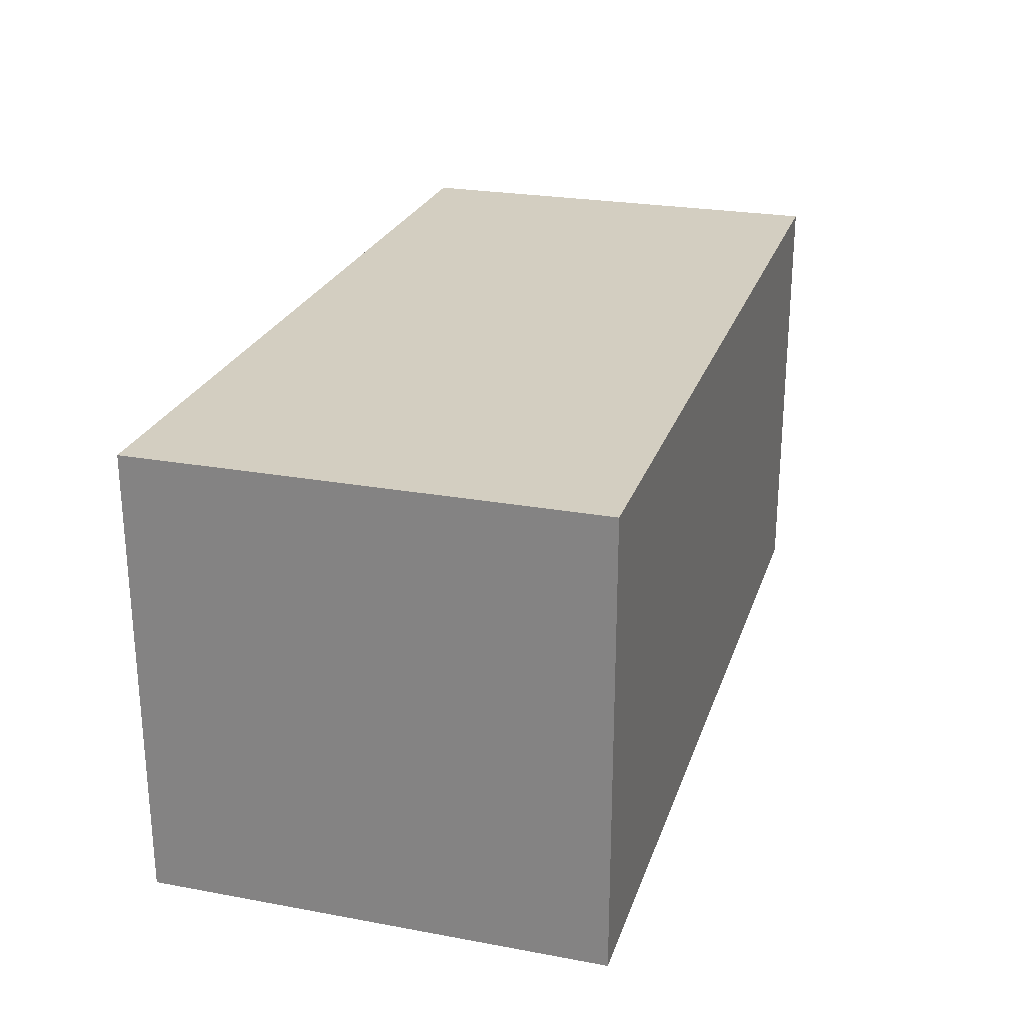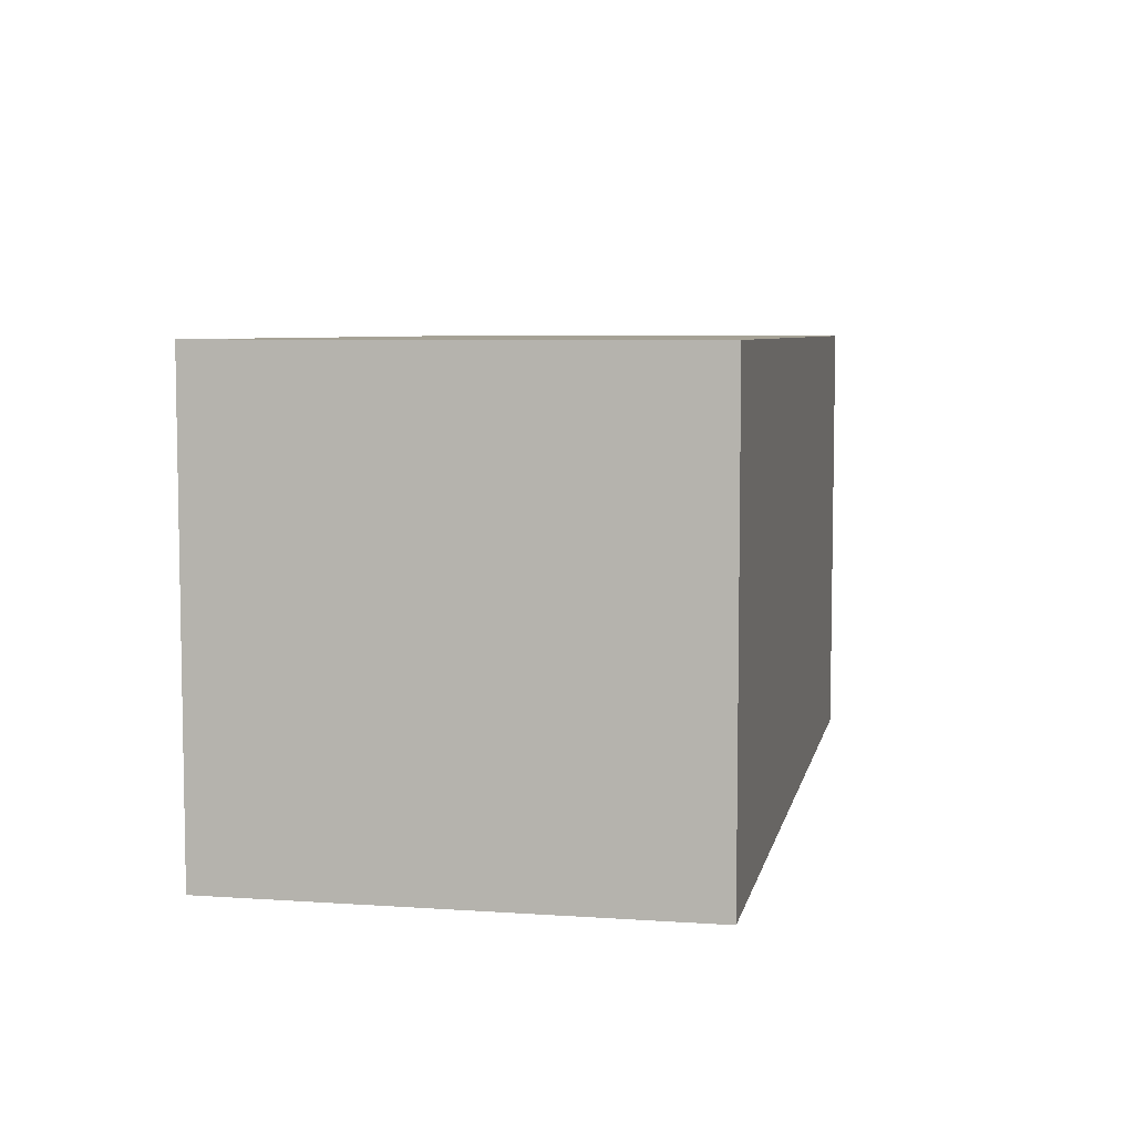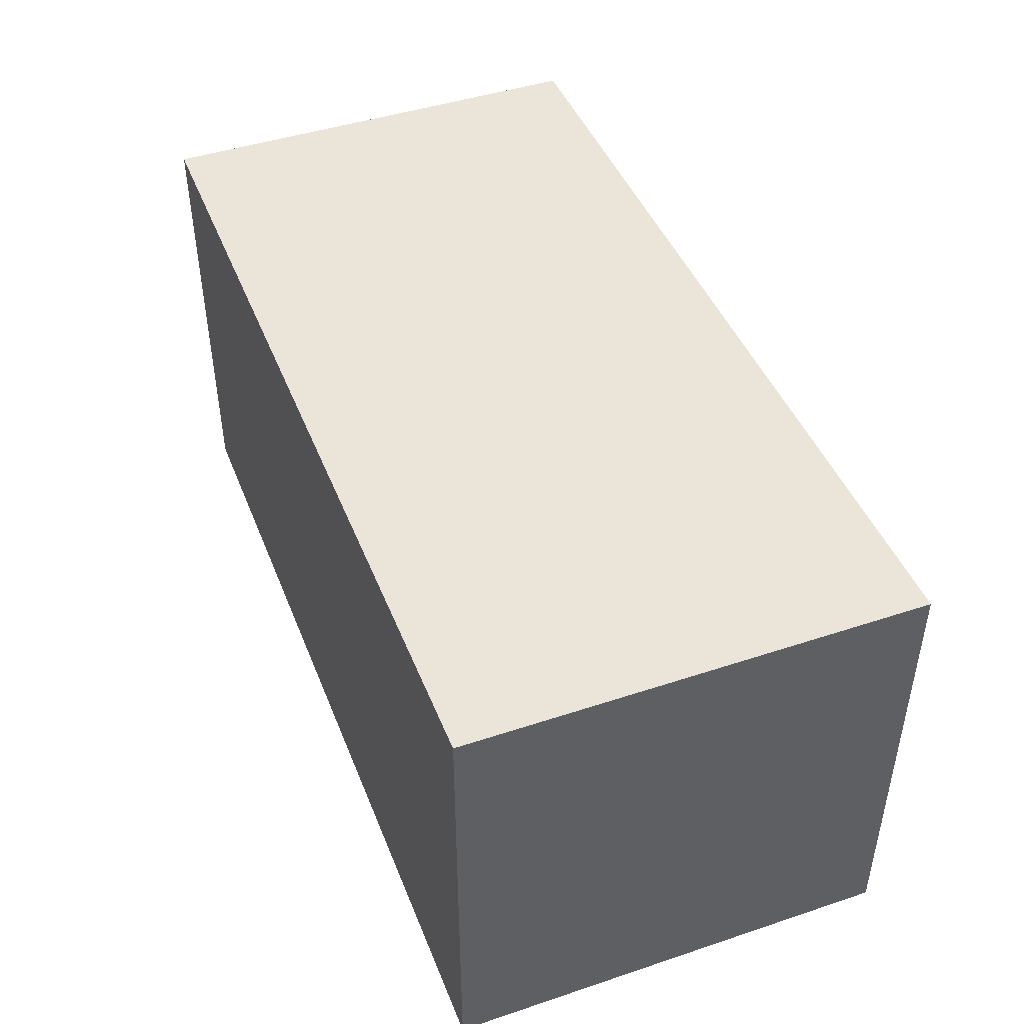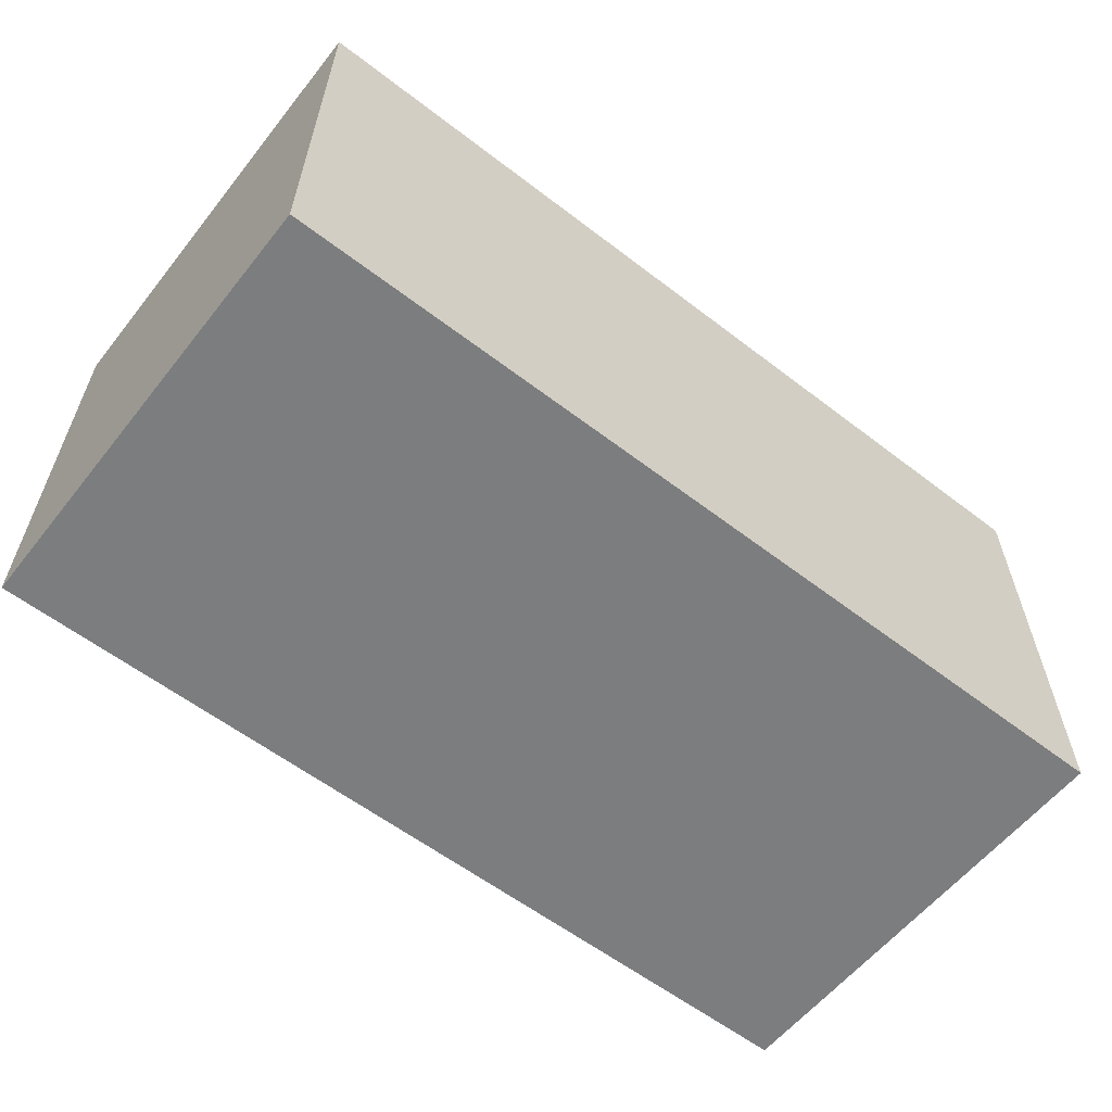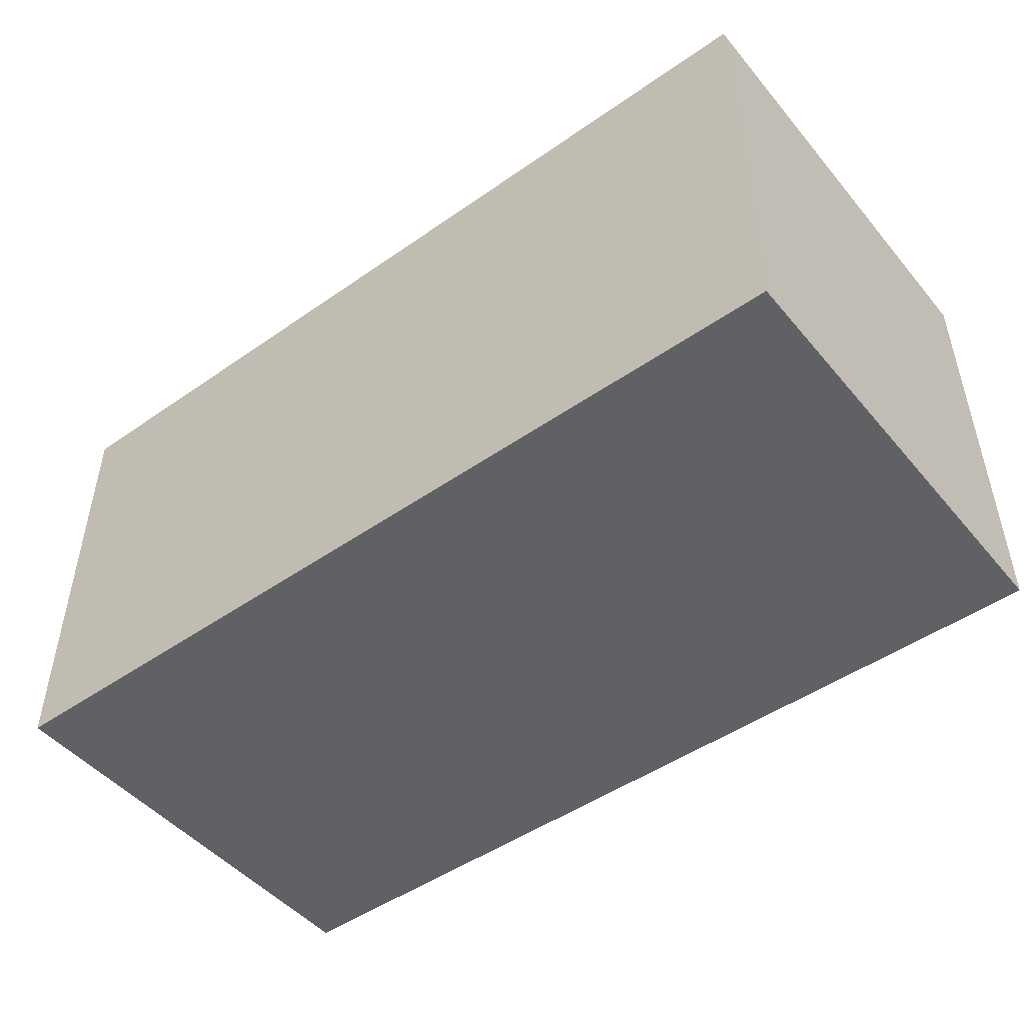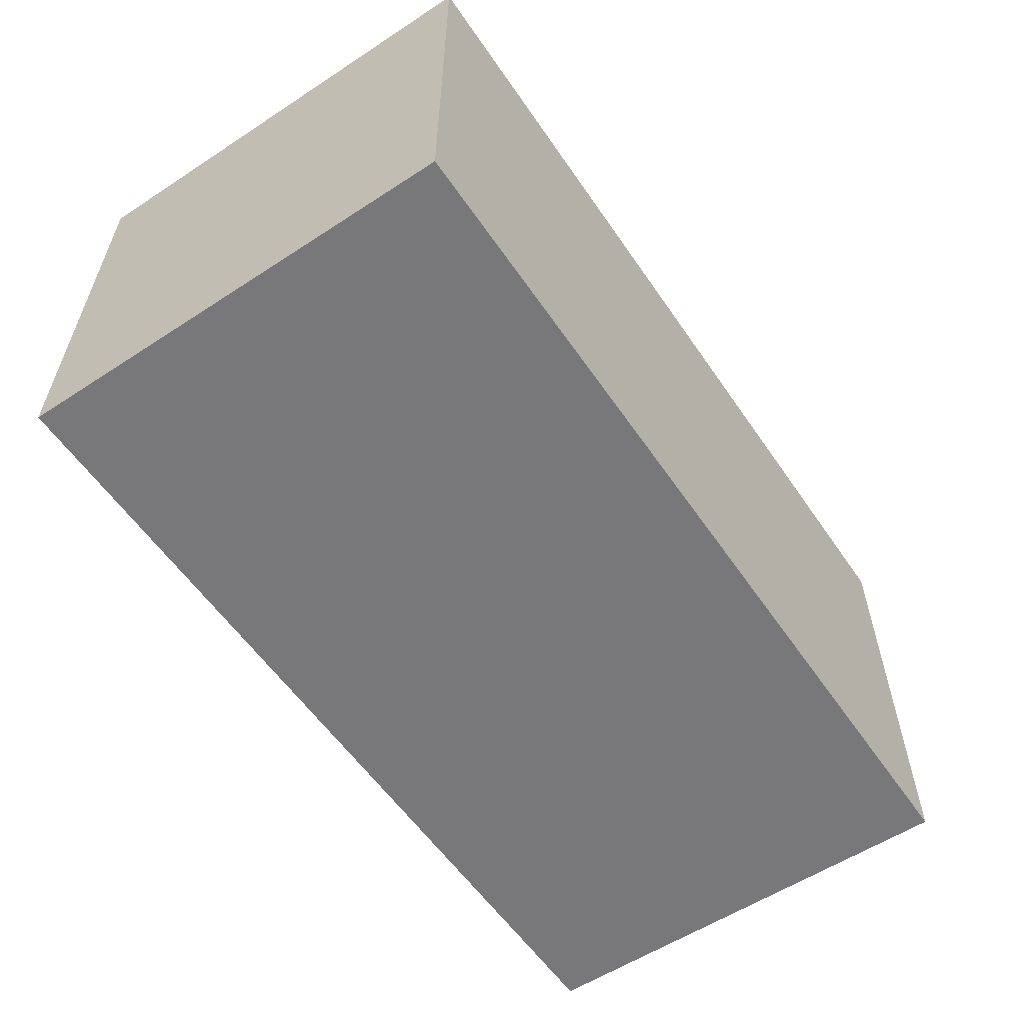
<metadata>
{"format":"obj","ext":"obj","renderer":"f3d","projection":"perspective","resolution":1024,"background":"white","views":[{"elev":24.9,"azim":106.6,"up":"+Y"},{"elev":6.3,"azim":-78.5,"up":"+Y"},{"elev":45.1,"azim":69.0,"up":"+Y"},{"elev":-59.0,"azim":141.7,"up":"+Y"},{"elev":-48.1,"azim":-142.0,"up":"+Y"},{"elev":-57.6,"azim":-55.9,"up":"+Z"}]}
</metadata>
<code>
v -2 0 1
v -2 0 -0
v -2 0 -1
v -2 1 1
v -2 1 -0
v -2 1 -1
v -2 2 1
v -2 2 -0
v -2 2 -1
v 2 0 1
v 2 0 -1
v 2 2 1
v 2 2 -1
v -2 0 1
v -2 1 1
v -2 2 1
v -1 0 1
v -1 1 1
v -1 2 1
v 0 0 1
v 0 1 1
v 0 2 1
v 1 0 1
v 1 2 1
v 2 0 1
v 2 2 1
v -2 0 -1
v -2 1 -1
v -2 2 -1
v -1 0 -1
v -1 1 -1
v -1 2 -1
v 0 0 -1
v 0 1 -1
v 0 2 -1
v 1 0 -1
v 1 2 -1
v 2 0 -1
v 2 2 -1
v -2 0 1
v -1 0 1
v 0 0 1
v 1 0 1
v 2 0 1
v -2 0 -0
v -1 0 -0
v 0 0 -0
v -2 0 -1
v -1 0 -1
v 0 0 -1
v 1 0 -1
v 2 0 -1
v -2 2 1
v -1 2 1
v 0 2 1
v 1 2 1
v 2 2 1
v -2 2 -0
v -1 2 -0
v 0 2 -0
v -2 2 -1
v -1 2 -1
v 0 2 -1
v 1 2 -1
v 2 2 -1
f 4 2 1
f 5 3 2
f 5 2 4
f 6 3 5
f 7 5 4
f 8 6 5
f 8 5 7
f 9 6 8
f 10 11 12
f 12 11 13
f 17 15 14
f 18 16 15
f 18 15 17
f 19 16 18
f 20 18 17
f 21 19 18
f 21 18 20
f 22 19 21
f 23 21 20
f 23 22 21
f 24 22 23
f 25 24 23
f 26 24 25
f 27 28 30
f 28 29 31
f 30 28 31
f 31 29 32
f 30 31 33
f 31 32 34
f 33 31 34
f 34 32 35
f 33 34 36
f 34 35 36
f 36 35 37
f 36 37 38
f 38 37 39
f 45 41 40
f 46 42 41
f 46 41 45
f 47 43 42
f 47 42 46
f 48 46 45
f 49 47 46
f 49 46 48
f 50 43 47
f 50 47 49
f 51 44 43
f 51 43 50
f 52 44 51
f 53 54 58
f 54 55 59
f 58 54 59
f 55 56 60
f 59 55 60
f 58 59 61
f 59 60 62
f 61 59 62
f 60 56 63
f 62 60 63
f 56 57 64
f 63 56 64
f 64 57 65

</code>
